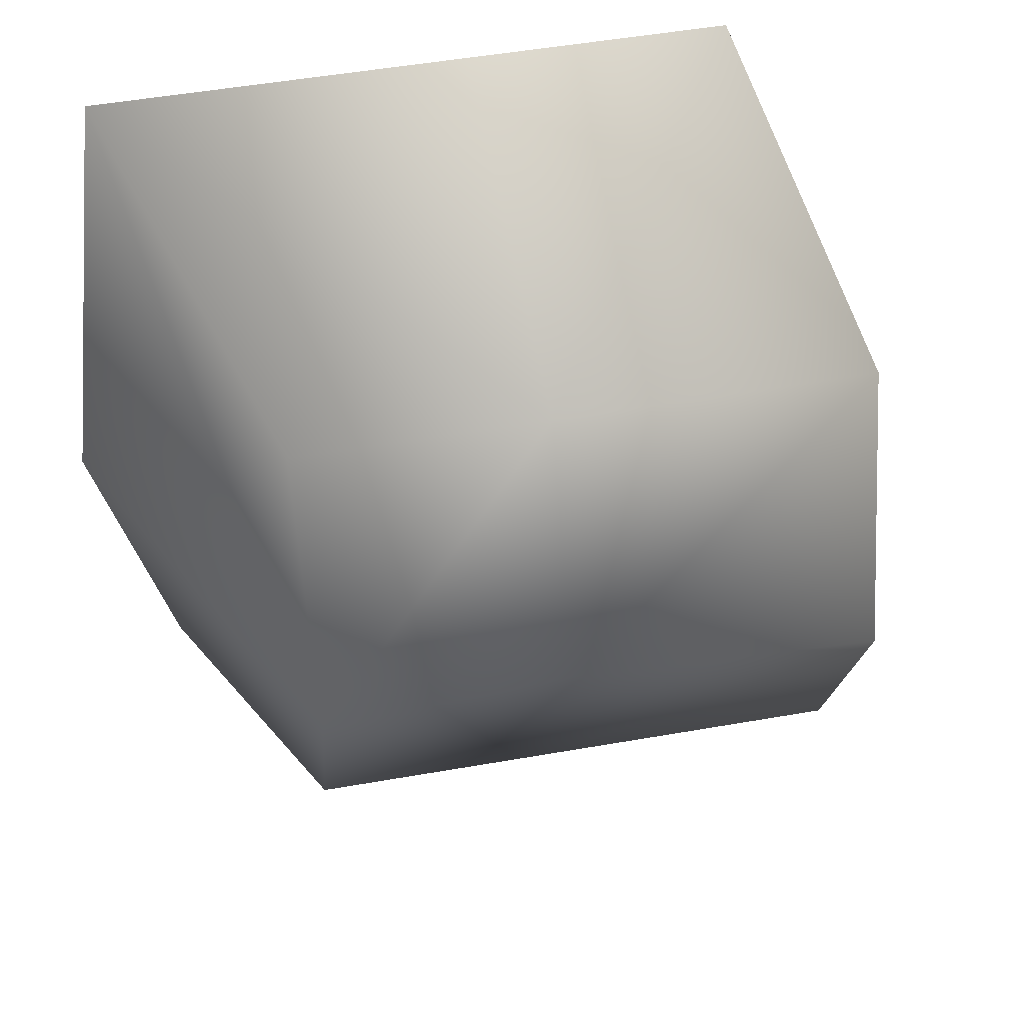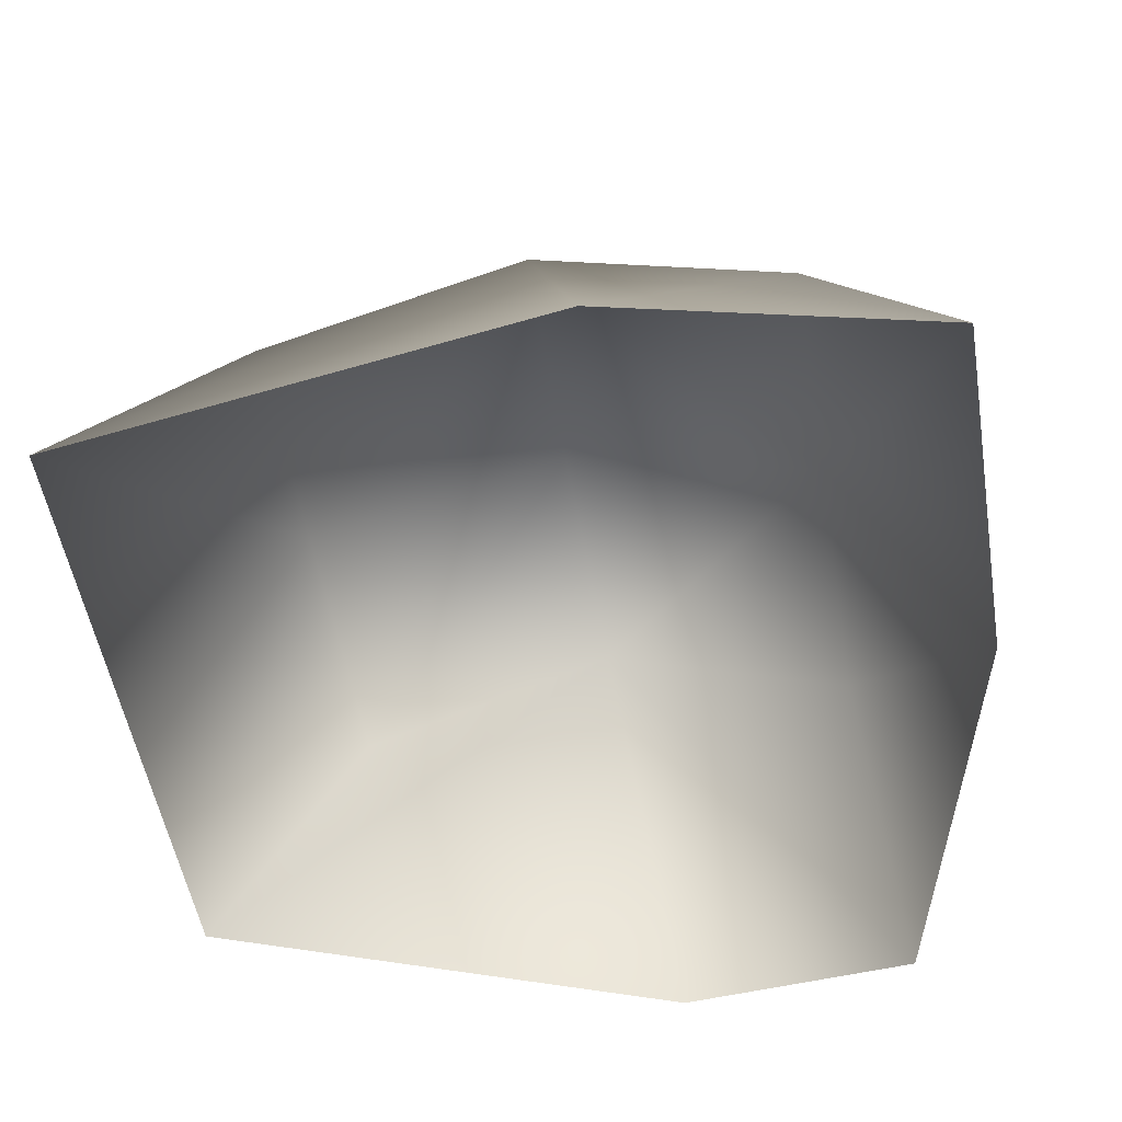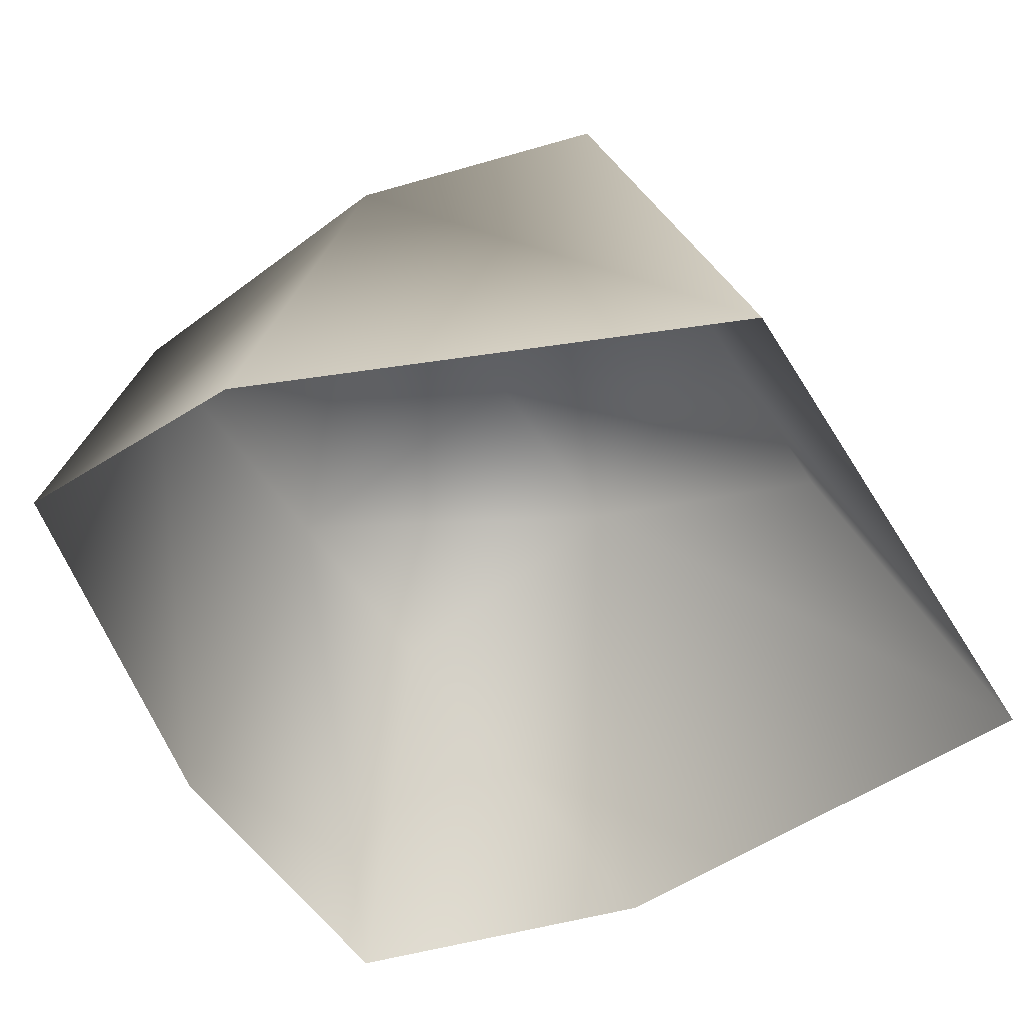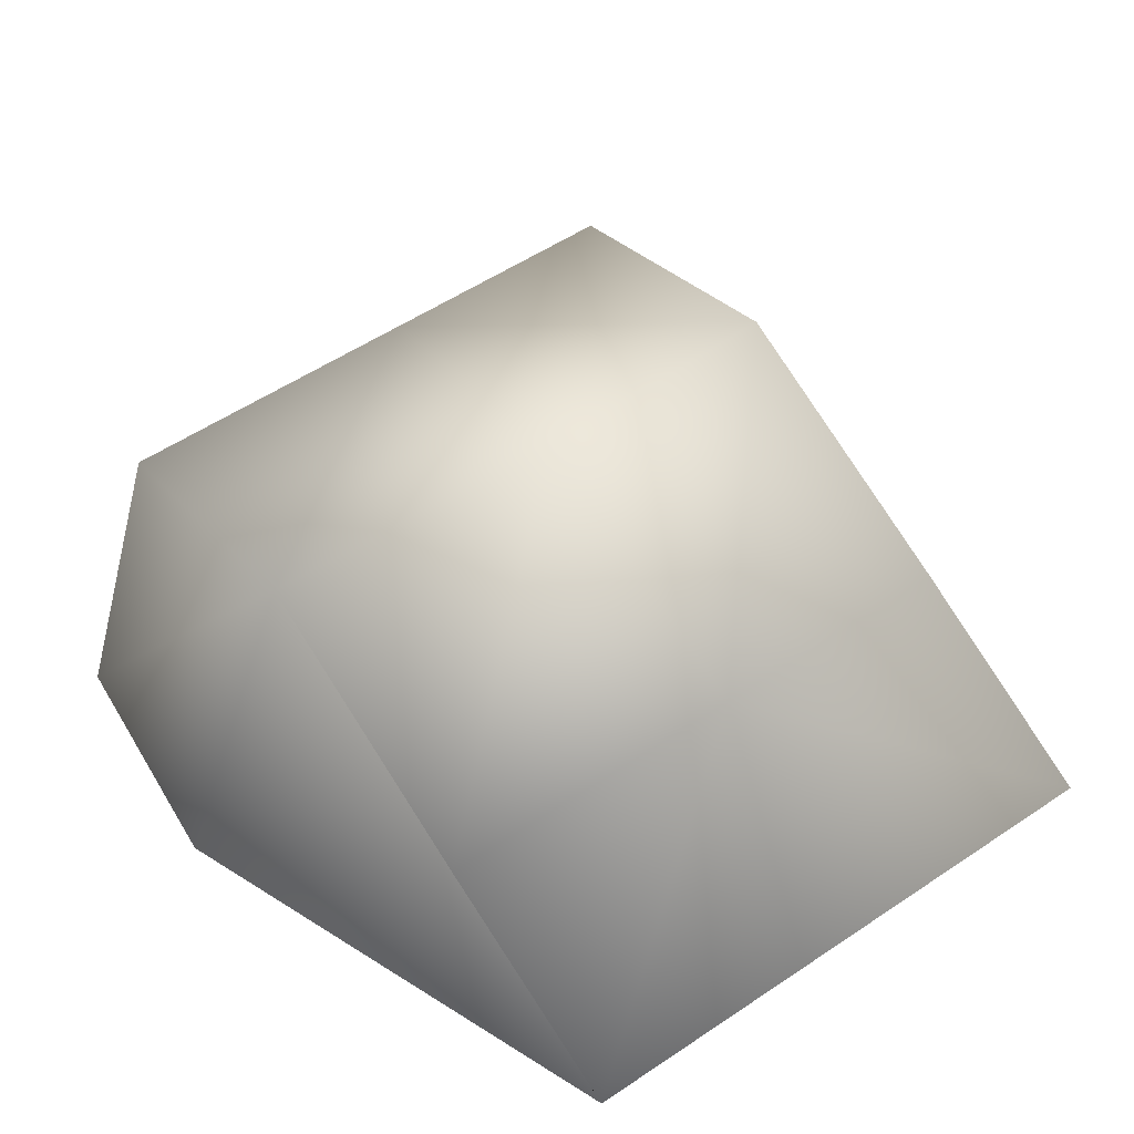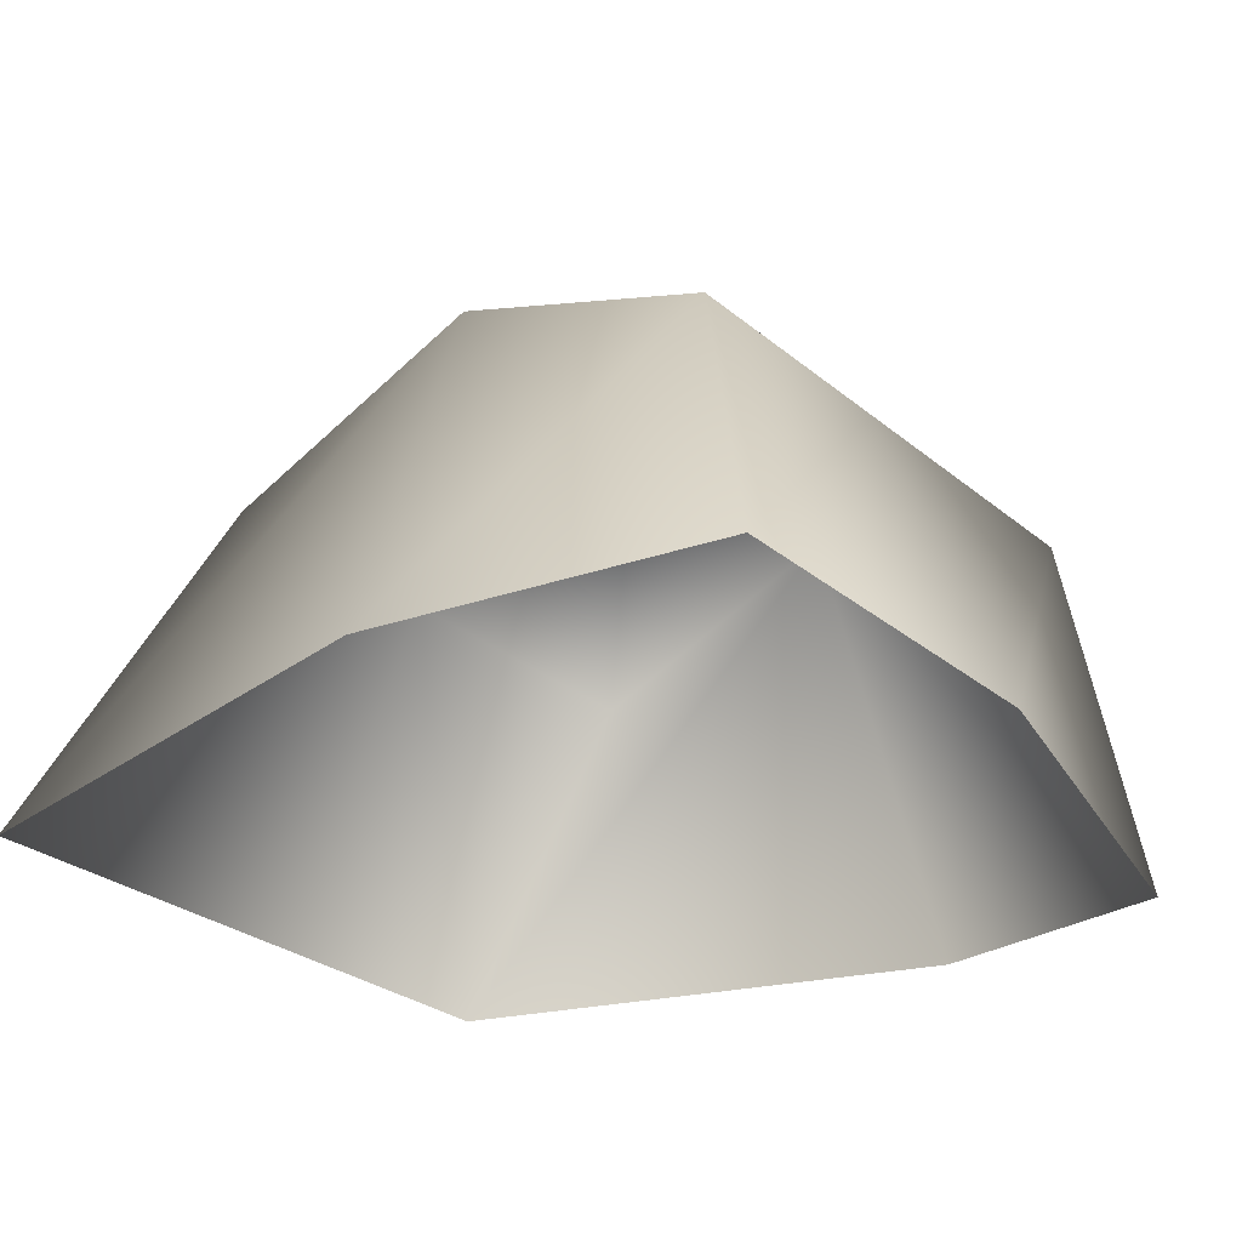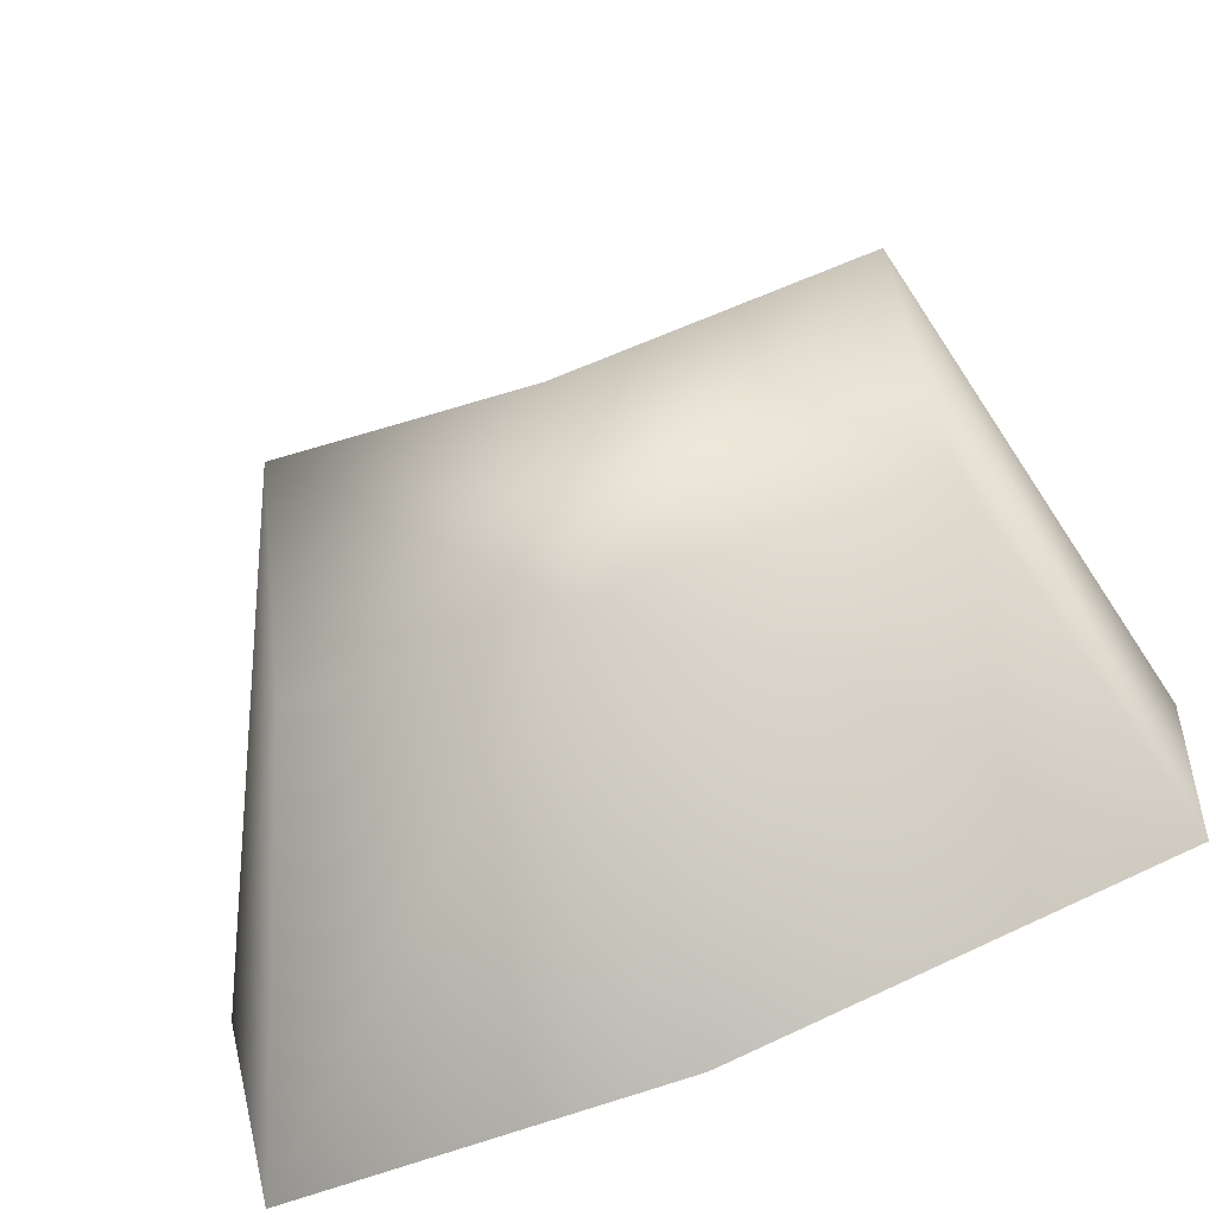
<metadata>
{"format":"obj","ext":"obj","renderer":"f3d","projection":"perspective","resolution":1024,"background":"white","views":[{"elev":51.5,"azim":169.2,"up":"+Z"},{"elev":-52.6,"azim":99.5,"up":"+Y"},{"elev":-49.6,"azim":-59.7,"up":"+Y"},{"elev":54.9,"azim":-35.3,"up":"+Y"},{"elev":-28.6,"azim":129.5,"up":"+Y"},{"elev":-68.0,"azim":-160.2,"up":"+Z"}]}
</metadata>
<code>
v -0.156 -0.005987 0.2453
v 0.2158 -0.005987 0.2453
v -0.2538 -0.005987 -0.1909
v 0.2158 -0.005987 -0.2568
v -0.1977 0.2026 0.1628
v 0.1345 0.2026 0.1628
v 0.1345 0.2026 -0.1743
v -0.1977 0.2026 -0.1743
v -0.003006 -0.005987 0.2453
v -0.01239 0.2026 0.1628
v -0.01239 0.2026 -0.1743
v -0.003006 -0.005987 -0.2568
v -0.2661 -0.005987 -0.04252
v -0.1977 0.2659 -0.0072
v -0.01479 0.2576 -0.0072
v 0.1345 0.2659 -0.0072
v 0.2593 -0.005987 -0.05842
f 14 15 11 8
f 1 9 10 5
f 17 4 7 16
f 12 3 8 11
f 3 13 14 8
f 10 9 2 6
f 11 15 16 7
f 4 12 11 7
f 14 13 1 5
f 5 10 15 14
f 16 15 10 6
f 2 17 16 6

</code>
